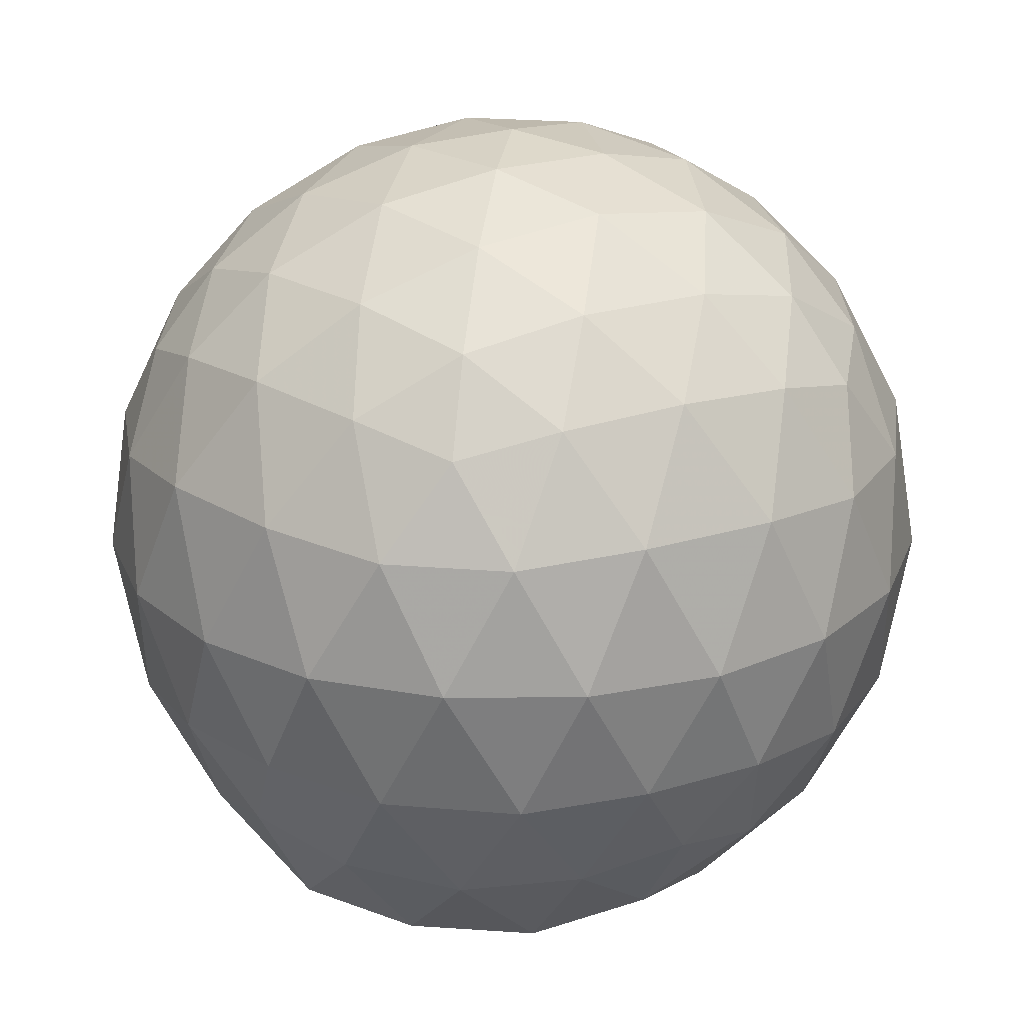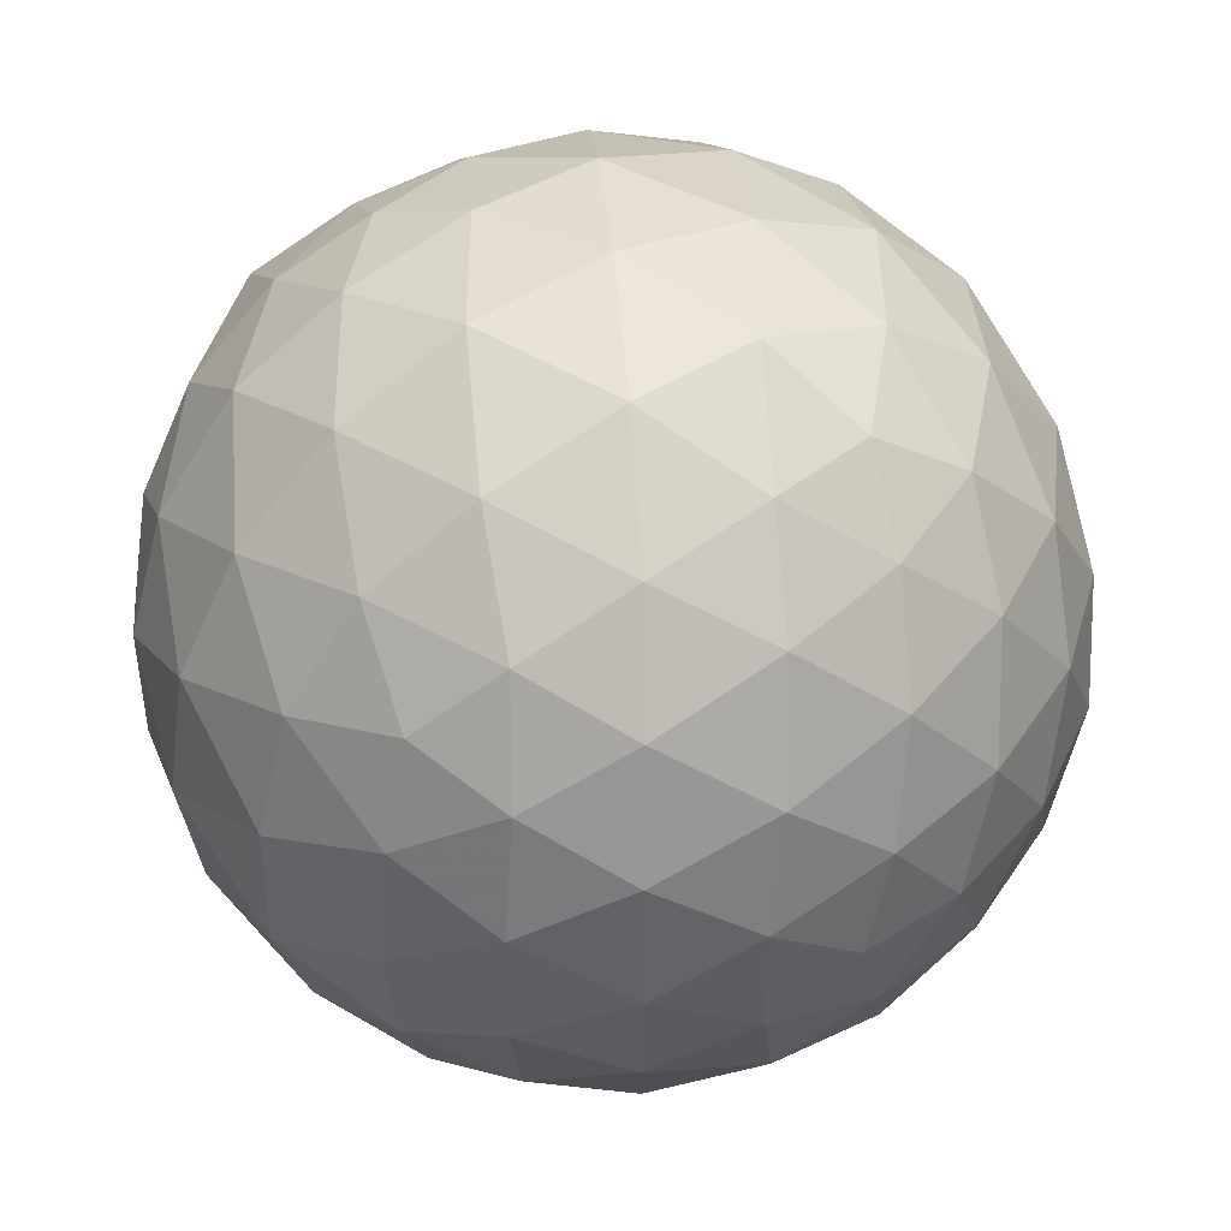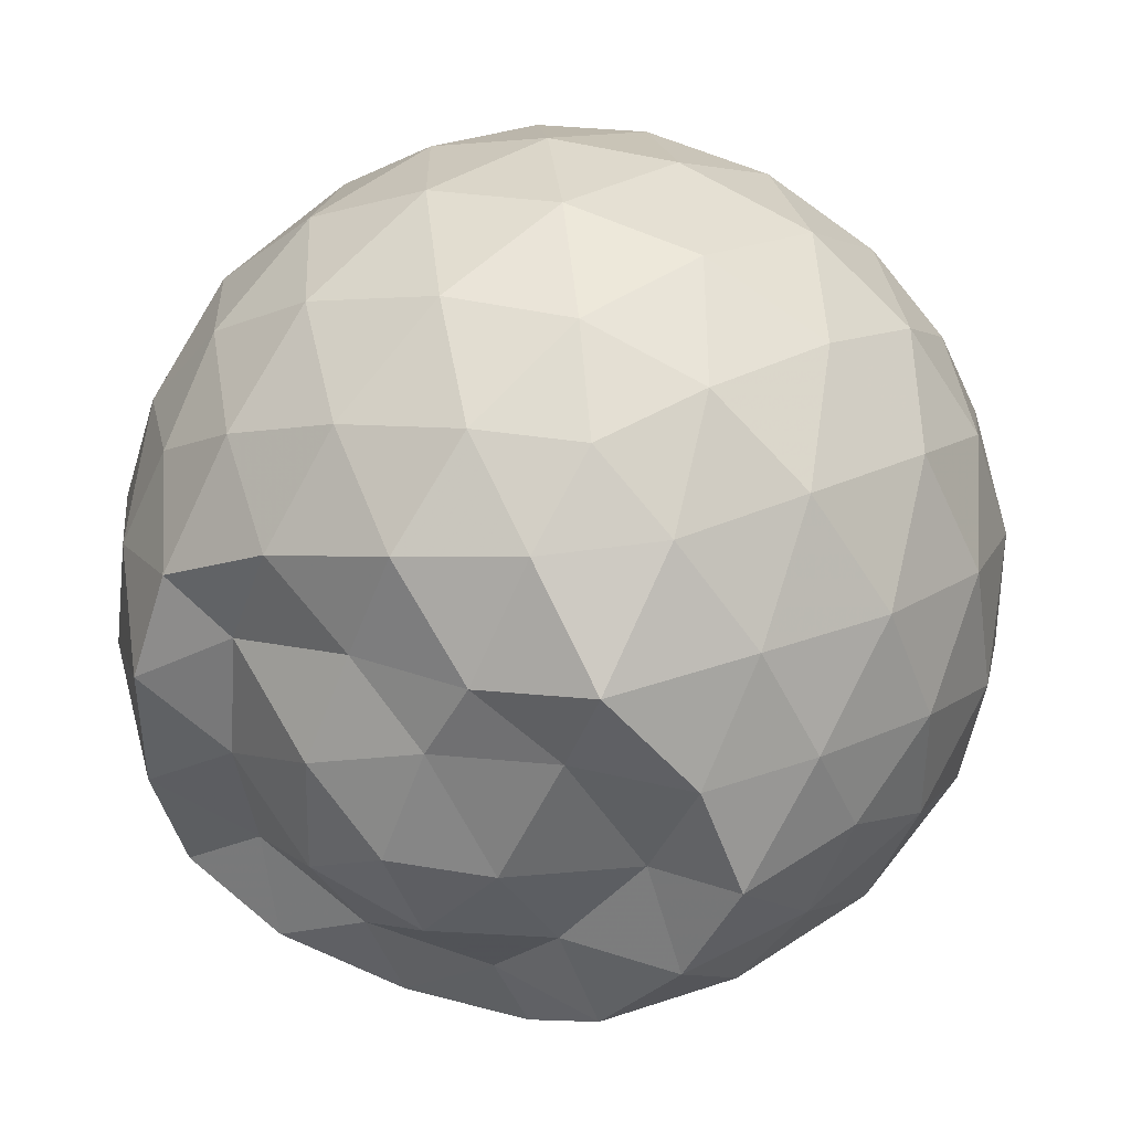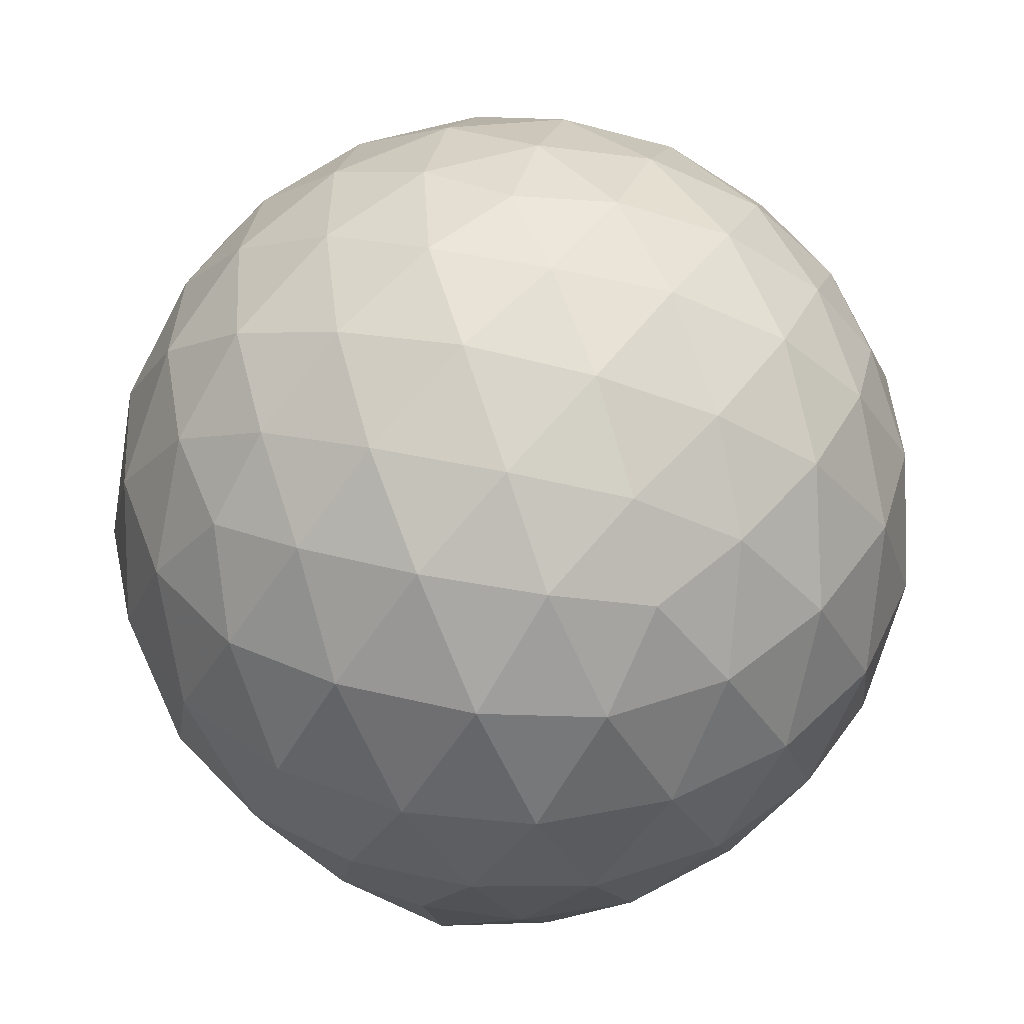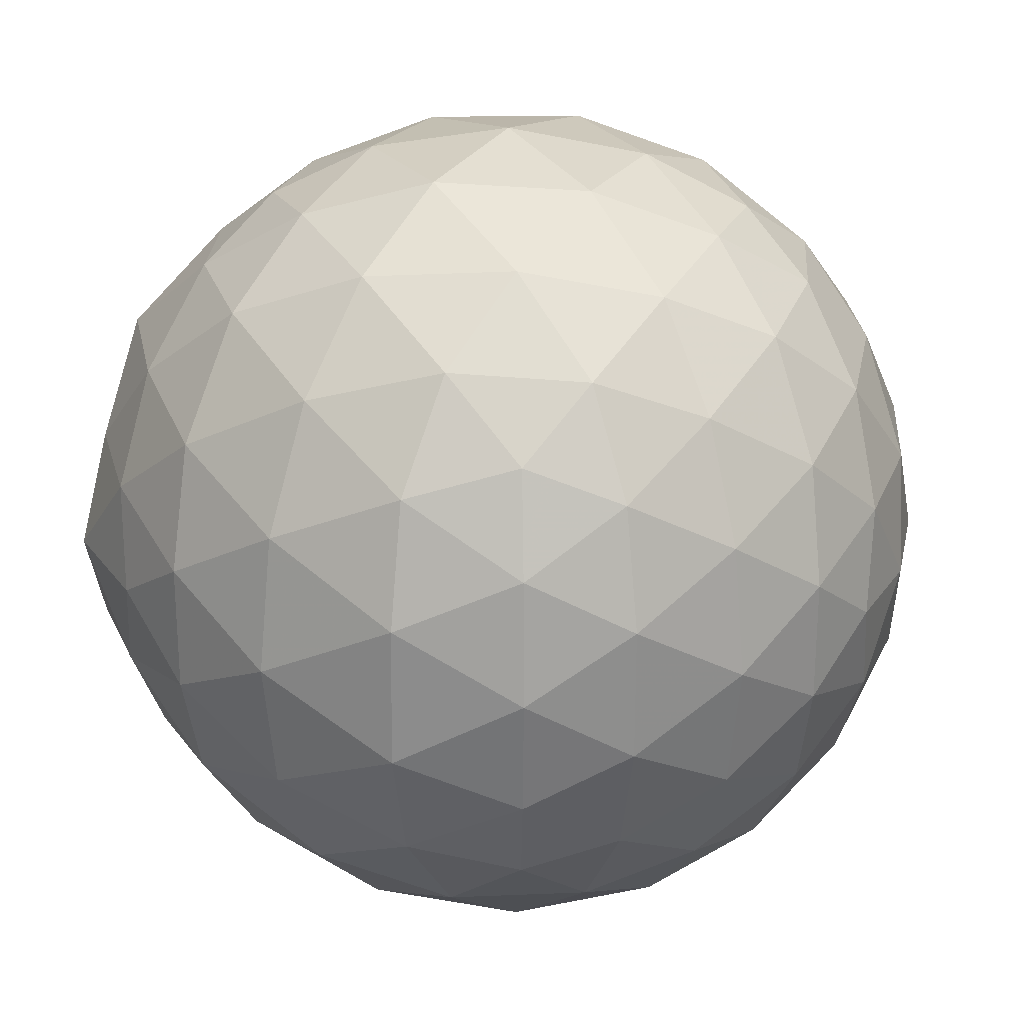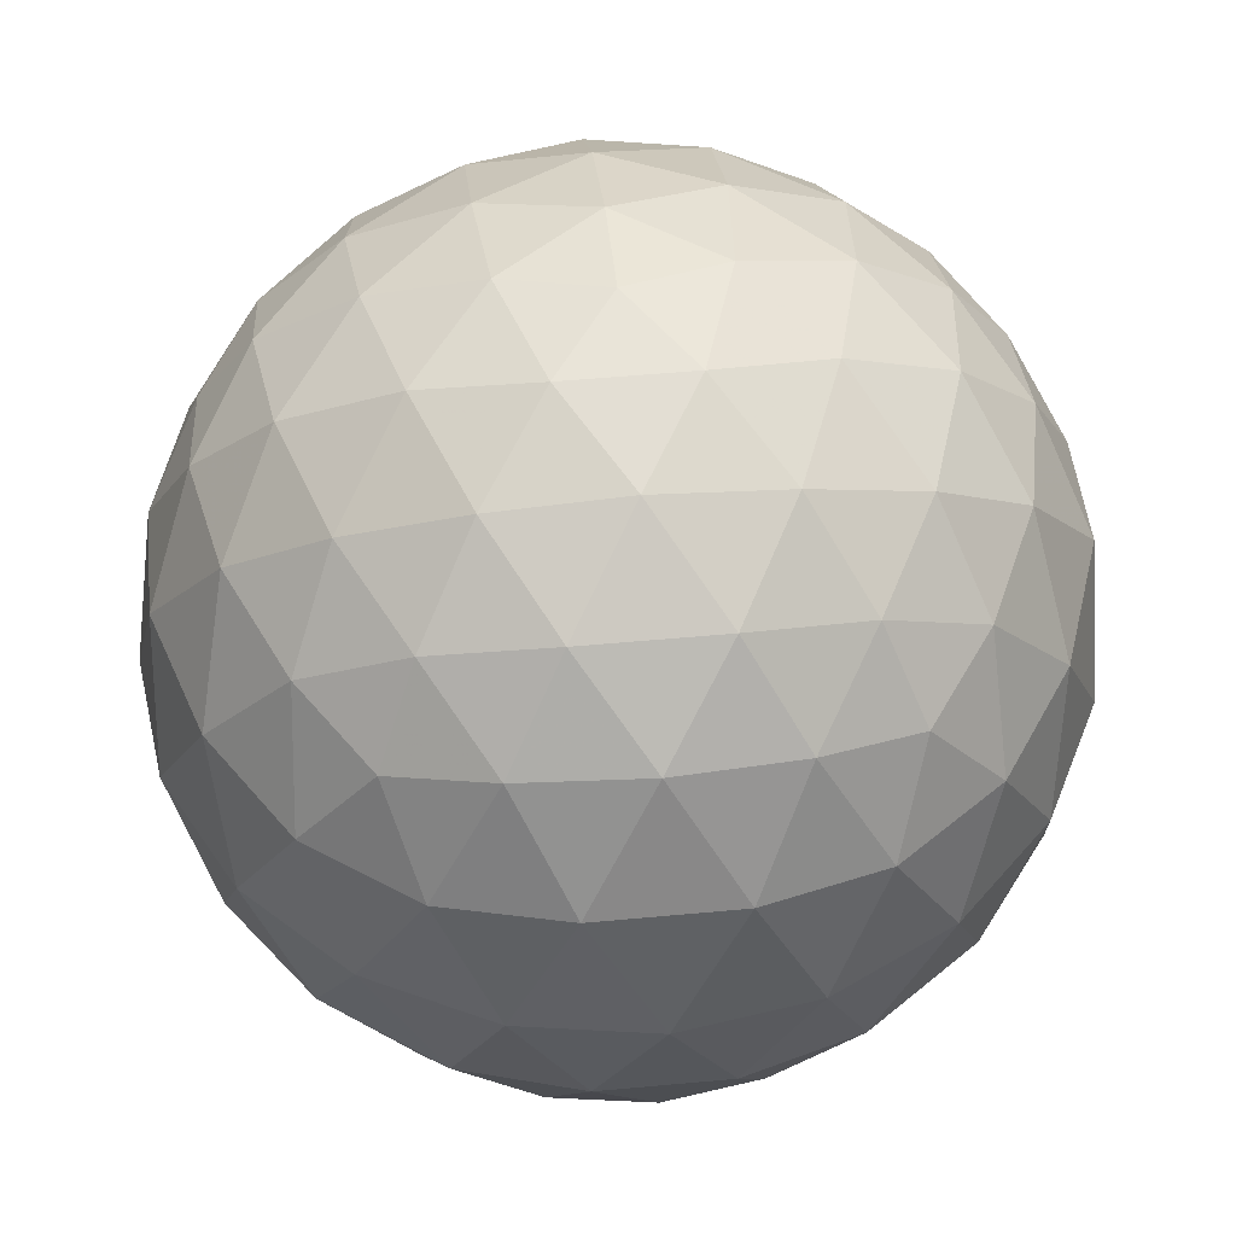
<metadata>
{"format":"obj","ext":"obj","renderer":"f3d","projection":"perspective","resolution":1024,"background":"white","views":[{"elev":23.5,"azim":-45.5,"up":"+Z"},{"elev":47.8,"azim":-28.4,"up":"+Y"},{"elev":41.3,"azim":-157.6,"up":"+Y"},{"elev":43.8,"azim":-75.4,"up":"+Z"},{"elev":25.4,"azim":-56.5,"up":"+Y"},{"elev":52.0,"azim":-167.7,"up":"+Z"}]}
</metadata>
<code>
v -2.382 -0.3354 0.3631
v -2.385 -0.3325 -1.613
v -1.524 -0.3327 -0.1374
v -1.581 -0.1073 -0.08069
v -1.722 0.1415 -0.05568
v -1.917 0.3513 -0.07981
v -2.115 0.4864 -0.1368
v -2.353 0.4928 -0.07961
v -2.633 0.437 -0.05567
v -2.892 0.3177 -0.07954
v -3.082 0.172 -0.1366
v -3.161 -0.05316 -0.07971
v -3.196 -0.3364 -0.05586
v -3.164 -0.6186 -0.07965
v -3.082 -0.8433 -0.1368
v -2.893 -0.9888 -0.07973
v -2.633 -1.108 -0.05593
v -2.354 -1.164 -0.07986
v -2.115 -1.157 -0.137
v -1.918 -1.022 -0.08005
v -1.724 -0.8123 -0.05631
v -1.587 -0.5618 -0.08032
v -1.441 -0.1882 -0.35
v -1.532 0.0824 -0.3221
v -1.719 0.3424 -0.3217
v -1.951 0.5177 -0.3497
v -2.228 0.6078 -0.3494
v -2.518 0.6016 -0.3216
v -2.823 0.5024 -0.3212
v -3.061 0.3374 -0.3493
v -3.232 0.1013 -0.3495
v -3.316 -0.1762 -0.3214
v -3.323 -0.5001 -0.3214
v -3.237 -0.773 -0.3497
v -3.061 -1.008 -0.3496
v -2.823 -1.173 -0.3216
v -2.518 -1.272 -0.3217
v -2.229 -1.278 -0.3498
v -1.952 -1.188 -0.3499
v -1.721 -1.013 -0.3219
v -1.533 -0.7537 -0.3219
v -1.438 -0.48 -0.3501
v -1.439 -0.02532 -0.6364
v -1.568 0.2482 -0.6367
v -1.795 0.4713 -0.6367
v -2.073 0.6129 -0.6364
v -2.381 0.6616 -0.6357
v -2.69 0.6129 -0.6359
v -2.968 0.471 -0.6359
v -3.189 0.2501 -0.6363
v -3.331 -0.02798 -0.6362
v -3.381 -0.3384 -0.636
v -3.339 -0.641 -0.6358
v -3.192 -0.9213 -0.6363
v -2.969 -1.142 -0.6365
v -2.691 -1.284 -0.6363
v -2.382 -1.333 -0.636
v -2.074 -1.284 -0.6367
v -1.796 -1.142 -0.6368
v -1.575 -0.921 -0.6367
v -1.434 -0.6428 -0.6367
v -1.386 -0.3345 -0.6367
v -1.53 0.1029 -0.9228
v -1.701 0.3372 -0.9228
v -1.94 0.5016 -0.9506
v -2.245 0.6007 -0.9507
v -2.535 0.607 -0.9225
v -2.812 0.5169 -0.9226
v -3.043 0.341 -0.9511
v -3.23 0.08227 -0.9513
v -3.327 -0.1907 -0.9236
v -3.329 -0.483 -0.9218
v -3.234 -0.7548 -0.9505
v -3.044 -1.013 -0.9512
v -2.813 -1.188 -0.9229
v -2.535 -1.278 -0.9229
v -2.246 -1.271 -0.9512
v -1.941 -1.172 -0.9511
v -1.703 -1.007 -0.9233
v -1.532 -0.7718 -0.9236
v -1.449 -0.4942 -0.9513
v -1.451 -0.1743 -0.9509
v -1.68 0.1696 -1.14
v -1.872 0.3163 -1.198
v -2.13 0.435 -1.218
v -2.41 0.491 -1.194
v -2.649 0.485 -1.136
v -2.846 0.349 -1.195
v -3.043 0.1384 -1.218
v -3.176 -0.1084 -1.208
v -3.247 -0.3355 -1.146
v -3.177 -0.5644 -1.213
v -3.038 -0.8102 -1.238
v -2.845 -1.017 -1.203
v -2.649 -1.154 -1.139
v -2.411 -1.159 -1.197
v -2.131 -1.102 -1.224
v -1.873 -0.9832 -1.207
v -1.683 -0.8408 -1.147
v -1.604 -0.6172 -1.217
v -1.57 -0.334 -1.241
v -1.6 -0.0551 -1.217
v -1.656 -0.335 0.05663
v -1.776 -0.08674 0.1196
v -1.958 0.1619 0.1193
v -2.159 0.3485 0.05653
v -2.432 0.3156 0.1195
v -2.725 0.2205 0.1197
v -2.964 0.08702 0.05676
v -3.017 -0.182 0.1196
v -3.018 -0.4893 0.1195
v -2.965 -0.7582 0.05652
v -2.725 -0.8915 0.1192
v -2.432 -0.9864 0.1193
v -2.16 -1.019 0.05634
v -1.959 -0.8325 0.1192
v -1.777 -0.5831 0.1189
v -1.882 -0.3353 0.2287
v -2.04 -0.08702 0.2691
v -2.228 0.1393 0.2292
v -2.512 0.06625 0.2693
v -2.786 -0.04225 0.2294
v -2.805 -0.3356 0.2692
v -2.786 -0.6288 0.2292
v -2.513 -0.7372 0.2692
v -2.228 -0.8101 0.2291
v -2.04 -0.5836 0.2689
v -2.142 -0.3353 0.3338
v -2.308 -0.1073 0.3337
v -2.576 -0.1945 0.334
v -2.576 -0.4763 0.3339
v -2.308 -0.5633 0.3338
v -1.793 0.0503 -1.376
v -2.047 0.2073 -1.397
v -2.333 0.3021 -1.404
v -2.604 0.3405 -1.339
v -2.801 0.1379 -1.459
v -2.996 -0.08922 -1.412
v -3.097 -0.3387 -1.414
v -2.987 -0.586 -1.458
v -2.804 -0.8205 -1.458
v -2.604 -0.9963 -1.375
v -2.332 -0.9452 -1.436
v -2.04 -0.866 -1.46
v -1.801 -0.7553 -1.419
v -1.748 -0.4872 -1.462
v -1.746 -0.183 -1.461
v -1.958 -0.0495 -1.398
v -2.255 0.05716 -1.454
v -2.533 0.09348 -1.489
v -2.731 -0.0526 -1.476
v -2.885 -0.3506 -1.406
v -2.716 -0.5763 -1.469
v -2.536 -0.8073 -1.408
v -2.252 -0.7426 -1.453
v -1.979 -0.6297 -1.404
v -1.96 -0.3331 -1.452
v -2.198 -0.1711 -1.563
v -2.451 -0.07932 -1.529
v -2.621 -0.3373 -1.563
v -2.452 -0.5595 -1.573
v -2.188 -0.4807 -1.565
f 3 23 4
f 4 23 24
f 4 24 5
f 5 24 25
f 5 25 6
f 6 25 26
f 6 26 7
f 7 26 27
f 7 27 8
f 8 27 28
f 8 28 9
f 9 28 29
f 9 29 10
f 10 29 30
f 10 30 11
f 11 30 31
f 11 31 12
f 12 31 32
f 12 32 13
f 13 32 33
f 13 33 14
f 14 33 34
f 14 34 15
f 15 34 35
f 15 35 16
f 16 35 36
f 16 36 17
f 17 36 37
f 17 37 18
f 18 37 38
f 18 38 19
f 19 38 39
f 19 39 20
f 20 39 40
f 20 40 21
f 21 40 41
f 21 41 22
f 22 41 42
f 22 42 3
f 3 42 23
f 23 43 24
f 24 43 44
f 24 44 25
f 25 44 45
f 25 45 26
f 26 45 46
f 26 46 27
f 27 46 47
f 27 47 28
f 28 47 48
f 28 48 29
f 29 48 49
f 29 49 30
f 30 49 50
f 30 50 31
f 31 50 51
f 31 51 32
f 32 51 52
f 32 52 33
f 33 52 53
f 33 53 34
f 34 53 54
f 34 54 35
f 35 54 55
f 35 55 36
f 36 55 56
f 36 56 37
f 37 56 57
f 37 57 38
f 38 57 58
f 38 58 39
f 39 58 59
f 39 59 40
f 40 59 60
f 40 60 41
f 41 60 61
f 41 61 42
f 42 61 62
f 42 62 23
f 23 62 43
f 43 63 44
f 44 63 64
f 44 64 45
f 45 64 65
f 45 65 46
f 46 65 66
f 46 66 47
f 47 66 67
f 47 67 48
f 48 67 68
f 48 68 49
f 49 68 69
f 49 69 50
f 50 69 70
f 50 70 51
f 51 70 71
f 51 71 52
f 52 71 72
f 52 72 53
f 53 72 73
f 53 73 54
f 54 73 74
f 54 74 55
f 55 74 75
f 55 75 56
f 56 75 76
f 56 76 57
f 57 76 77
f 57 77 58
f 58 77 78
f 58 78 59
f 59 78 79
f 59 79 60
f 60 79 80
f 60 80 61
f 61 80 81
f 61 81 62
f 62 81 82
f 62 82 43
f 43 82 63
f 63 83 64
f 64 83 84
f 64 84 65
f 65 84 85
f 65 85 66
f 66 85 86
f 66 86 67
f 67 86 87
f 67 87 68
f 68 87 88
f 68 88 69
f 69 88 89
f 69 89 70
f 70 89 90
f 70 90 71
f 71 90 91
f 71 91 72
f 72 91 92
f 72 92 73
f 73 92 93
f 73 93 74
f 74 93 94
f 74 94 75
f 75 94 95
f 75 95 76
f 76 95 96
f 76 96 77
f 77 96 97
f 77 97 78
f 78 97 98
f 78 98 79
f 79 98 99
f 79 99 80
f 80 99 100
f 80 100 81
f 81 100 101
f 81 101 82
f 82 101 102
f 82 102 63
f 63 102 83
f 103 104 118
f 104 119 118
f 104 105 119
f 105 120 119
f 105 106 120
f 106 107 120
f 107 121 120
f 107 108 121
f 108 122 121
f 108 109 122
f 109 110 122
f 110 123 122
f 110 111 123
f 111 124 123
f 111 112 124
f 112 113 124
f 113 125 124
f 113 114 125
f 114 126 125
f 114 115 126
f 115 116 126
f 116 127 126
f 116 117 127
f 117 118 127
f 117 103 118
f 118 119 128
f 119 129 128
f 119 120 129
f 120 121 129
f 121 130 129
f 121 122 130
f 122 123 130
f 123 131 130
f 123 124 131
f 124 125 131
f 125 132 131
f 125 126 132
f 126 127 132
f 127 128 132
f 127 118 128
f 133 148 134
f 134 148 149
f 134 149 135
f 135 149 150
f 135 150 136
f 136 150 137
f 137 150 151
f 137 151 138
f 138 151 152
f 138 152 139
f 139 152 140
f 140 152 153
f 140 153 141
f 141 153 154
f 141 154 142
f 142 154 143
f 143 154 155
f 143 155 144
f 144 155 156
f 144 156 145
f 145 156 146
f 146 156 157
f 146 157 147
f 147 157 148
f 147 148 133
f 148 158 149
f 149 158 159
f 149 159 150
f 150 159 151
f 151 159 160
f 151 160 152
f 152 160 153
f 153 160 161
f 153 161 154
f 154 161 155
f 155 161 162
f 155 162 156
f 156 162 157
f 157 162 158
f 157 158 148
f 3 4 103
f 103 4 104
f 4 5 104
f 104 5 105
f 5 6 105
f 105 6 106
f 6 7 106
f 7 8 106
f 106 8 107
f 8 9 107
f 107 9 108
f 9 10 108
f 108 10 109
f 10 11 109
f 11 12 109
f 109 12 110
f 12 13 110
f 110 13 111
f 13 14 111
f 111 14 112
f 14 15 112
f 15 16 112
f 112 16 113
f 16 17 113
f 113 17 114
f 17 18 114
f 114 18 115
f 18 19 115
f 19 20 115
f 115 20 116
f 20 21 116
f 116 21 117
f 21 22 117
f 117 22 103
f 22 3 103
f 83 133 84
f 84 133 134
f 84 134 85
f 85 134 135
f 85 135 86
f 86 135 136
f 86 136 87
f 87 136 88
f 88 136 137
f 88 137 89
f 89 137 138
f 89 138 90
f 90 138 139
f 90 139 91
f 91 139 92
f 92 139 140
f 92 140 93
f 93 140 141
f 93 141 94
f 94 141 142
f 94 142 95
f 95 142 96
f 96 142 143
f 96 143 97
f 97 143 144
f 97 144 98
f 98 144 145
f 98 145 99
f 99 145 100
f 100 145 146
f 100 146 101
f 101 146 147
f 101 147 102
f 102 147 133
f 102 133 83
f 128 129 1
f 129 130 1
f 130 131 1
f 131 132 1
f 132 128 1
f 159 158 2
f 160 159 2
f 161 160 2
f 162 161 2
f 158 162 2

</code>
